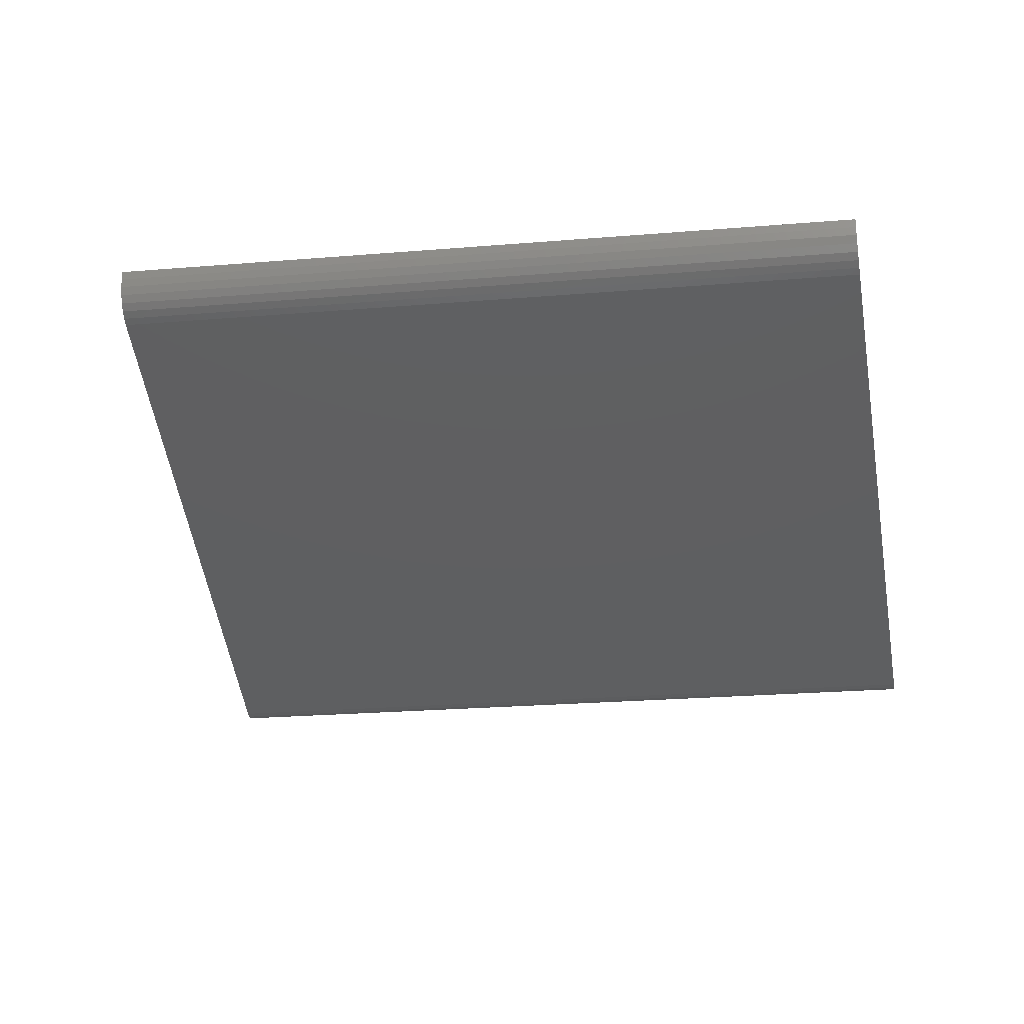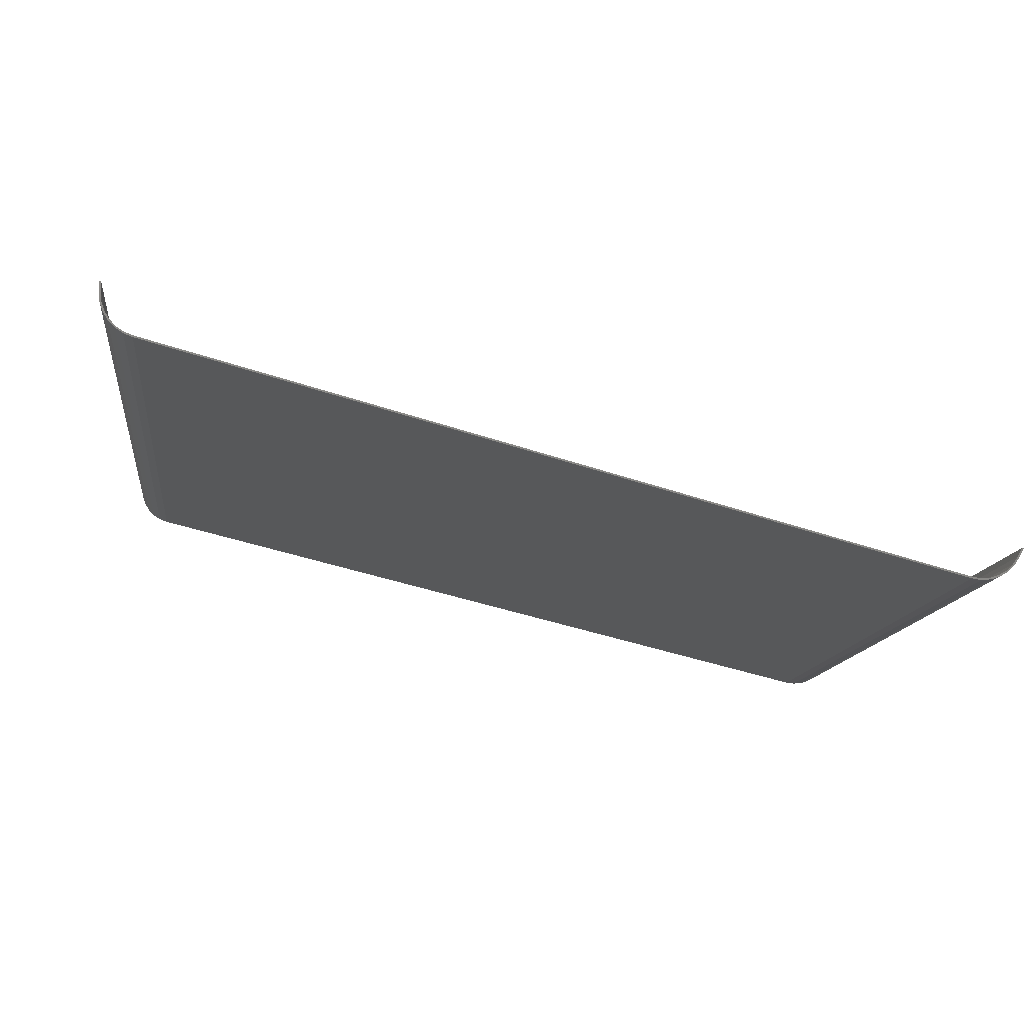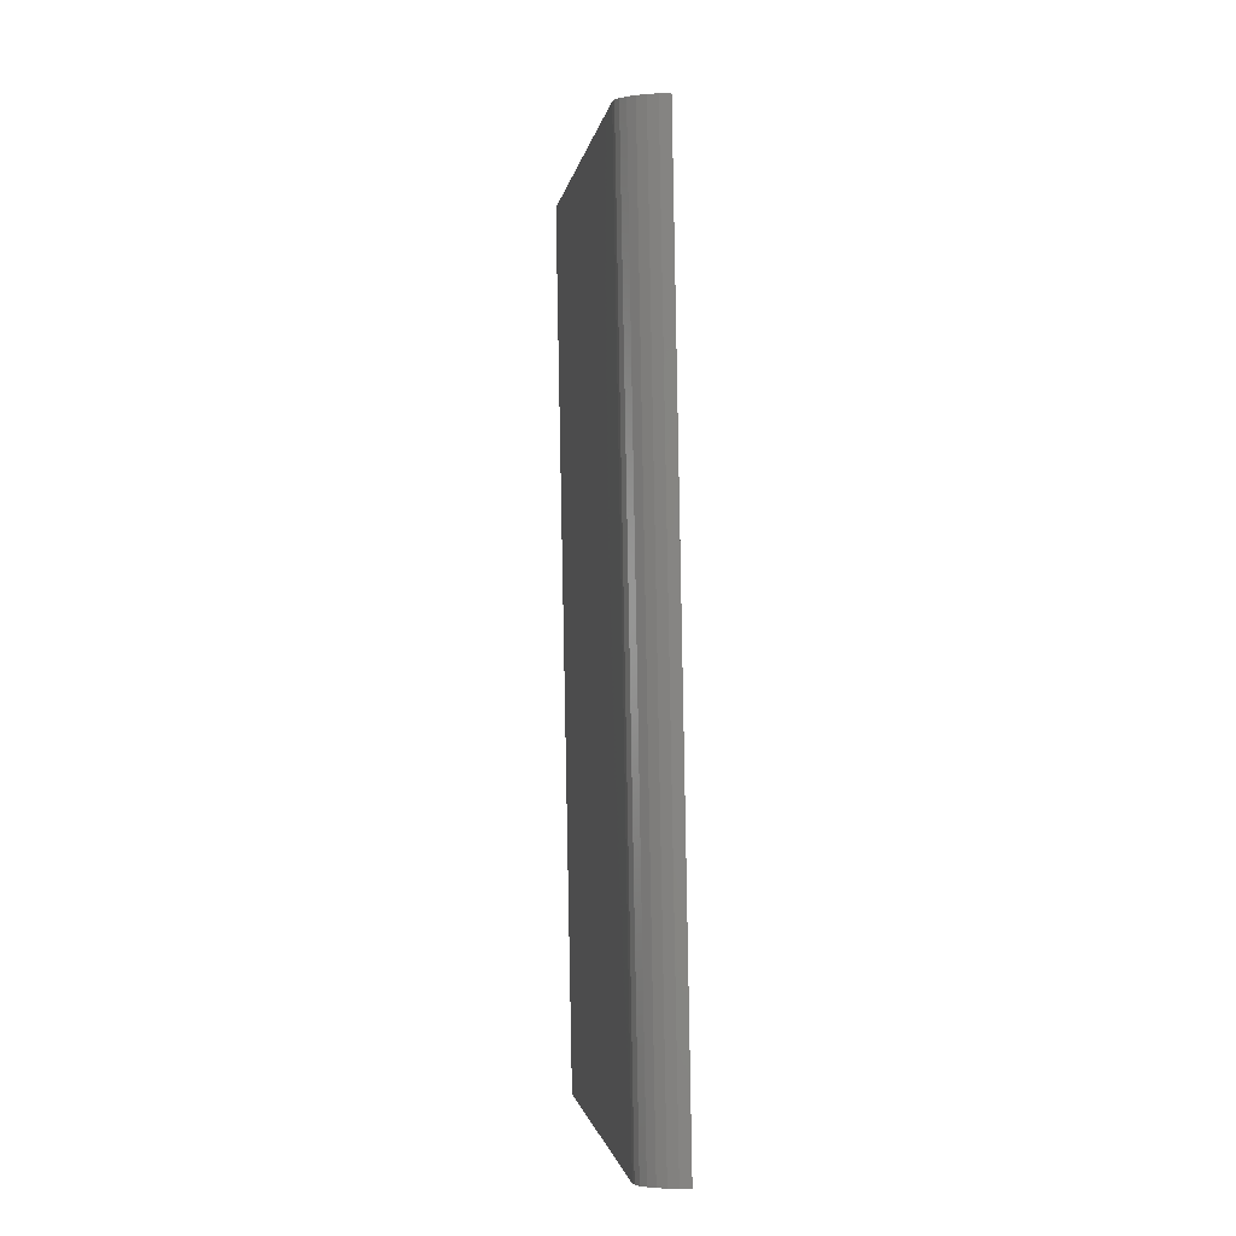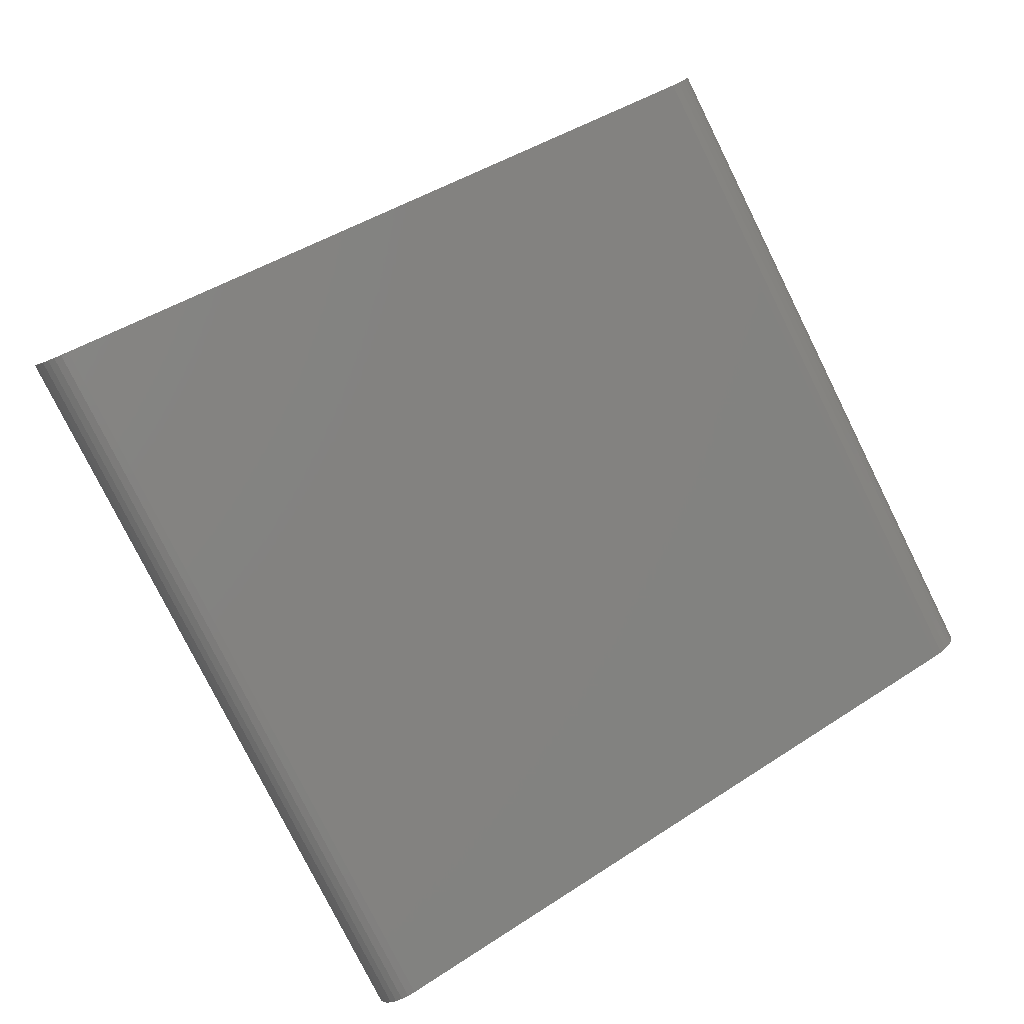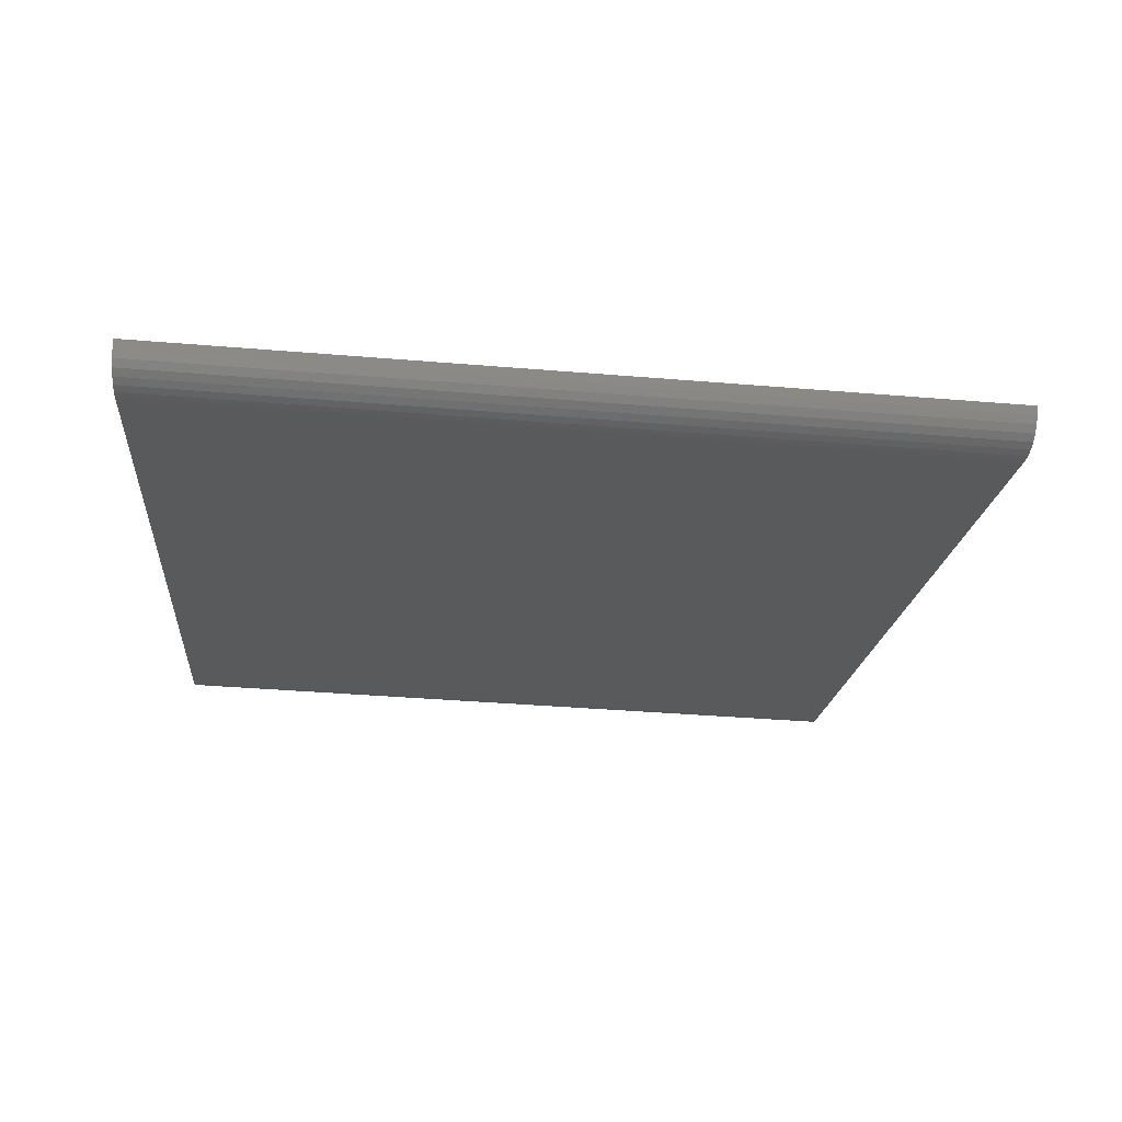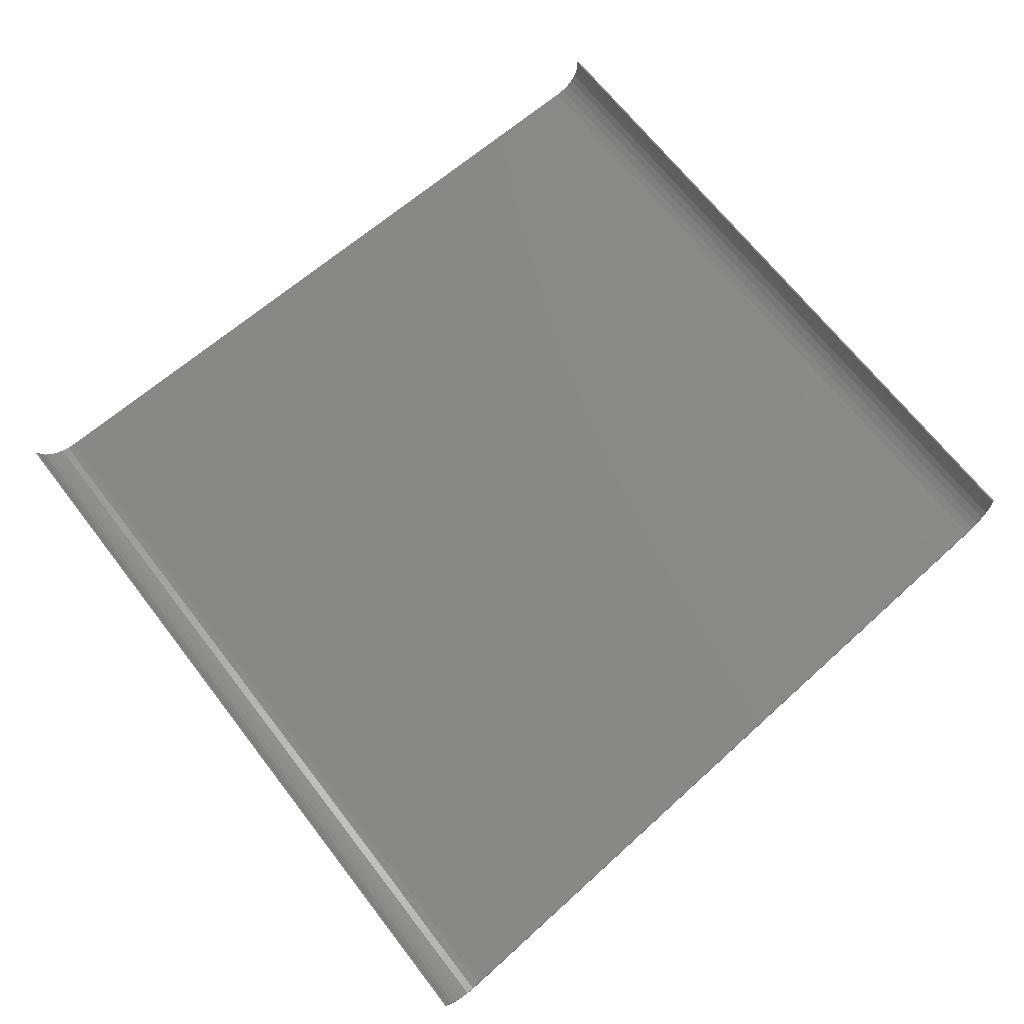
<metadata>
{"format":"stl","ext":"stl","renderer":"f3d","projection":"perspective","resolution":1024,"background":"white","views":[{"elev":-25.0,"azim":-75.7,"up":"+Z"},{"elev":76.1,"azim":-152.5,"up":"+Y"},{"elev":-7.6,"azim":-80.8,"up":"+Y"},{"elev":-78.6,"azim":-146.9,"up":"+Z"},{"elev":-36.6,"azim":90.4,"up":"+Z"},{"elev":65.0,"azim":149.5,"up":"+Z"}]}
</metadata>
<code>
# stl→obj: 64 verts, 124 faces
v 8458 1481 5260
v 9390 1646 5036
v 8573 500.5 5260
v 9518 555.5 5036
v 8535 498.3 5320
v 8535 498.3 5308
v 8537 498.4 5320
v 8537 498.4 5308
v 8536 498.4 5297
v 8538 498.5 5298
v 8539 498.6 5287
v 8541 498.7 5288
v 8545 498.9 5277
v 8547 499 5279
v 8553 499.4 5270
v 8554 499.4 5271
v 8563 499.9 5264
v 8563 500 5265
v 8574 500.5 5262
v 9518 555.6 5038
v 9529 556.2 5035
v 9529 556.2 5037
v 9539 556.8 5038
v 9540 556.8 5036
v 9550 557.4 5041
v 9550 557.4 5039
v 9559 557.9 5047
v 9560 558 5045
v 9566 558.4 5054
v 9568 558.5 5053
v 9572 558.7 5063
v 9574 558.8 5062
v 9577 559 5073
v 9579 559.1 5073
v 9401 1648 5035
v 9412 1649 5036
v 9423 1651 5039
v 9432 1653 5045
v 9440 1654 5053
v 9446 1655 5062
v 8448 1479 5264
v 8439 1478 5270
v 8431 1476 5277
v 8425 1475 5287
v 8422 1475 5297
v 8420 1475 5308
v 8420 1475 5320
v 8422 1475 5320
v 8422 1475 5308
v 8424 1475 5298
v 8427 1476 5288
v 8433 1477 5279
v 8440 1478 5271
v 8449 1480 5265
v 8459 1481 5262
v 9391 1646 5038
v 9401 1648 5037
v 9412 1649 5038
v 9422 1651 5041
v 9431 1653 5047
v 9438 1654 5054
v 9444 1655 5063
v 9449 1656 5073
v 9451 1656 5073
f 1 2 3
f 3 2 4
f 5 6 7
f 7 6 8
f 8 6 9
f 10 9 11
f 12 11 13
f 14 13 15
f 16 15 17
f 18 17 3
f 19 3 4
f 20 4 21
f 22 21 23
f 22 20 21
f 21 24 23
f 23 24 25
f 25 24 26
f 27 26 28
f 29 28 30
f 31 30 32
f 33 32 34
f 33 31 32
f 31 29 30
f 29 27 28
f 27 25 26
f 20 19 4
f 19 18 3
f 18 16 17
f 16 14 15
f 14 12 13
f 12 10 11
f 10 8 9
f 2 35 4
f 4 35 21
f 21 35 36
f 24 36 37
f 26 37 38
f 28 38 39
f 30 39 40
f 32 30 40
f 30 28 39
f 28 26 38
f 26 24 37
f 24 21 36
f 3 17 1
f 1 17 41
f 41 17 15
f 42 15 13
f 43 13 11
f 44 11 9
f 45 9 6
f 46 45 6
f 45 44 9
f 44 43 11
f 43 42 13
f 42 41 15
f 47 48 46
f 46 48 49
f 45 49 50
f 44 50 51
f 43 51 52
f 42 52 53
f 41 53 54
f 1 54 55
f 2 55 56
f 35 56 57
f 58 35 57
f 58 36 35
f 58 59 36
f 36 59 37
f 37 59 60
f 38 60 61
f 39 61 62
f 40 62 63
f 64 40 63
f 40 39 62
f 39 38 61
f 38 37 60
f 35 2 56
f 2 1 55
f 1 41 54
f 41 42 53
f 42 43 52
f 43 44 51
f 44 45 50
f 45 46 49
f 47 5 48
f 48 5 7
f 7 8 48
f 48 8 49
f 55 54 19
f 19 54 18
f 18 54 53
f 16 53 52
f 14 52 51
f 12 51 50
f 10 50 49
f 8 10 49
f 10 12 50
f 12 14 51
f 14 16 52
f 16 18 53
f 20 56 19
f 19 56 55
f 20 22 56
f 56 22 57
f 57 22 23
f 58 23 25
f 59 25 27
f 60 27 29
f 61 29 31
f 62 61 31
f 61 60 29
f 60 59 27
f 59 58 25
f 58 57 23
f 62 31 63
f 63 31 33
f 34 64 33
f 33 64 63
f 40 64 32
f 32 64 34
f 47 46 5
f 5 46 6

</code>
